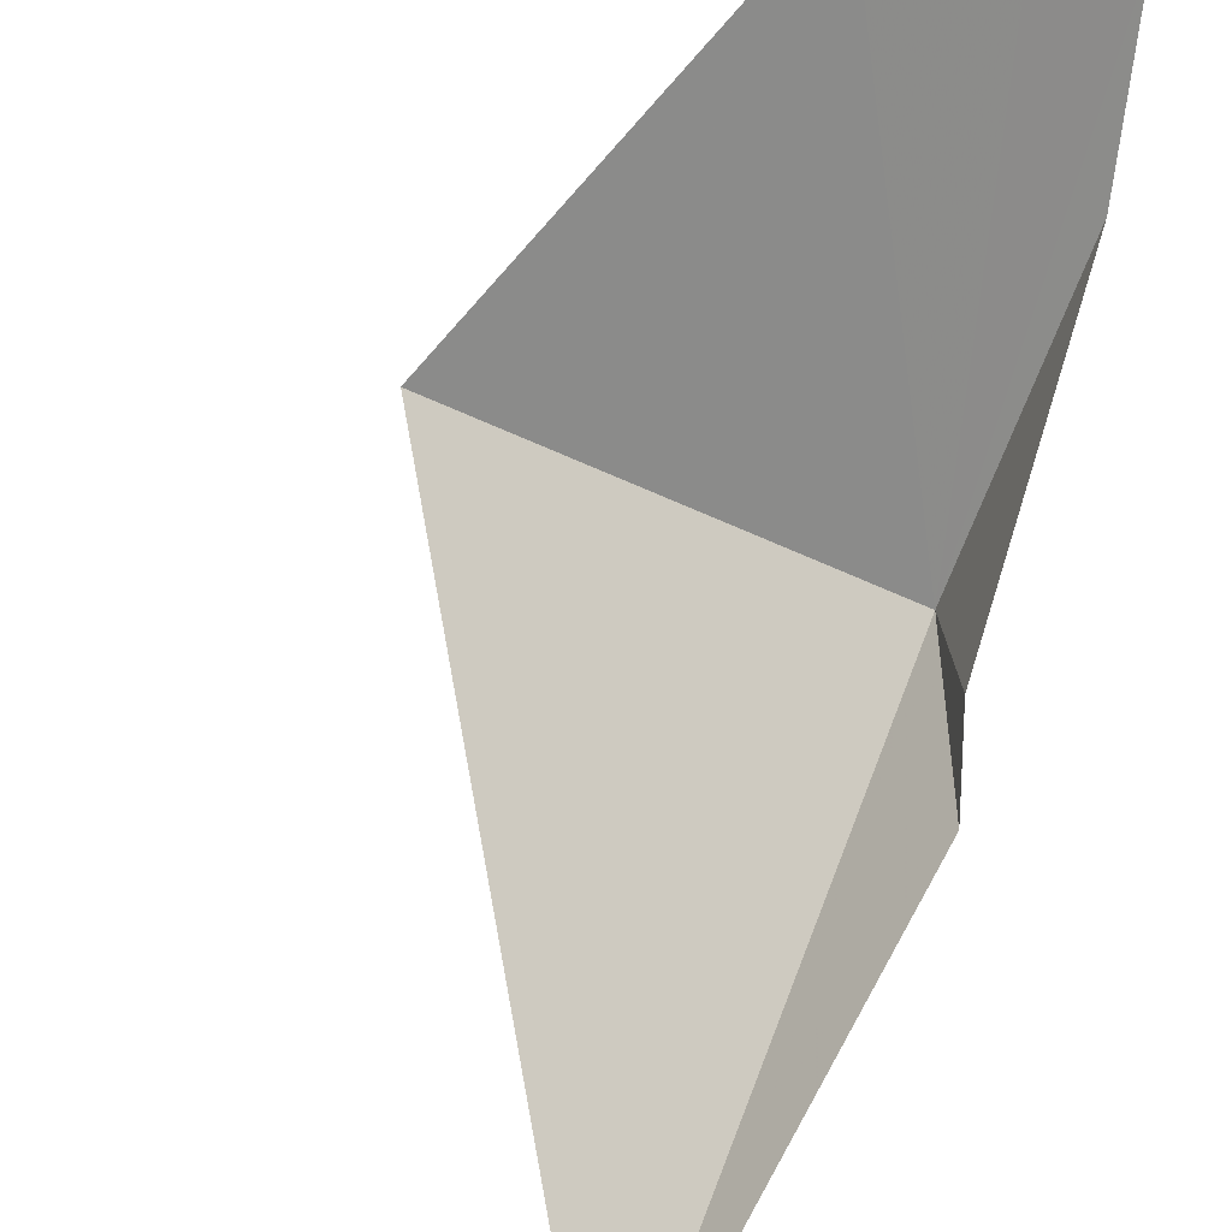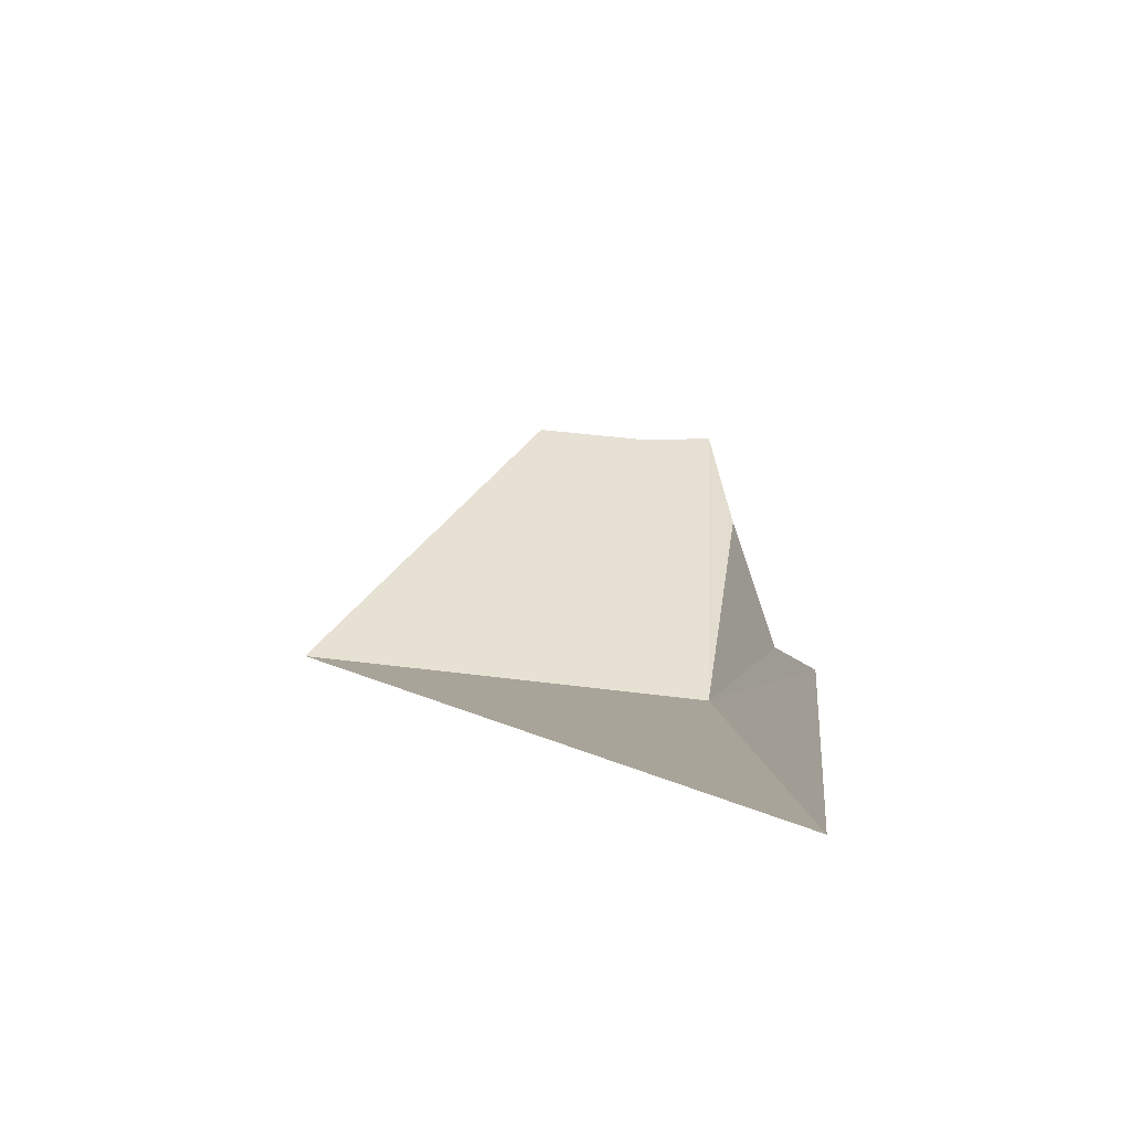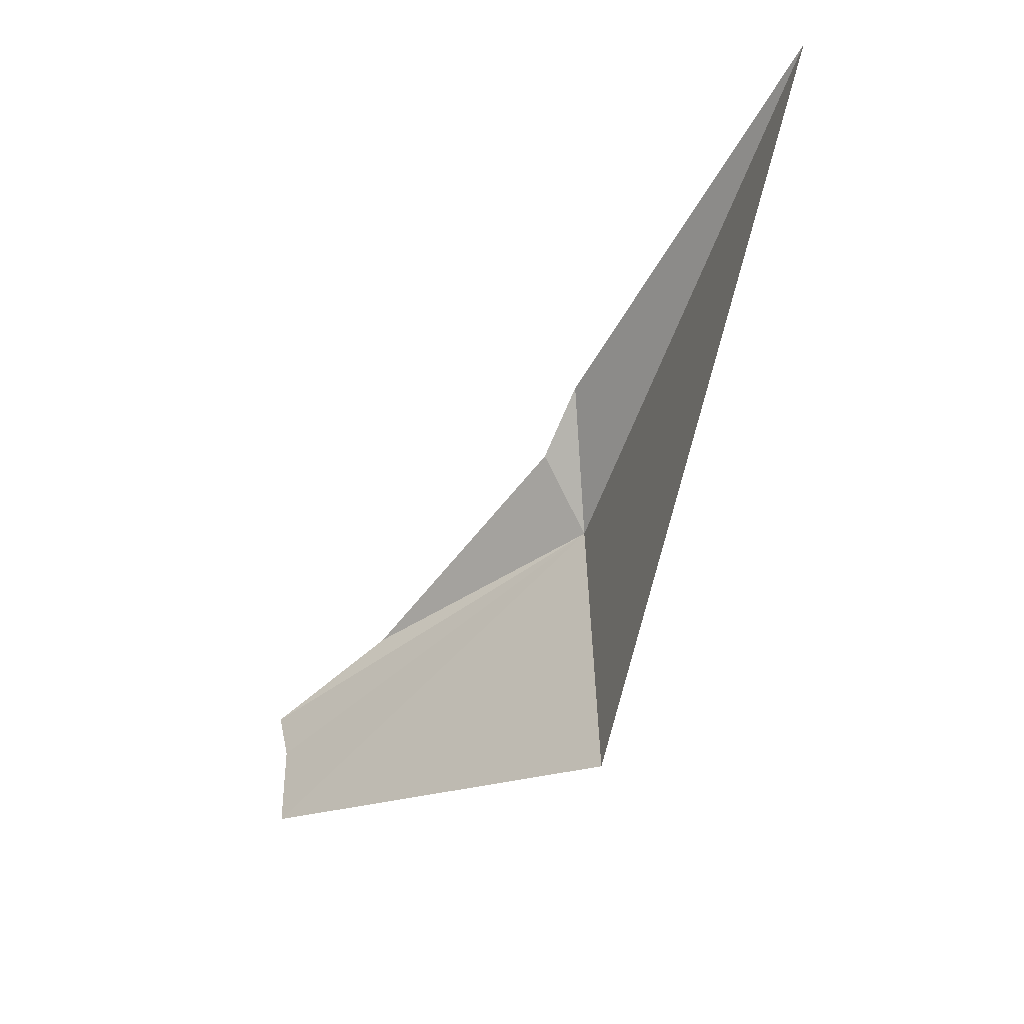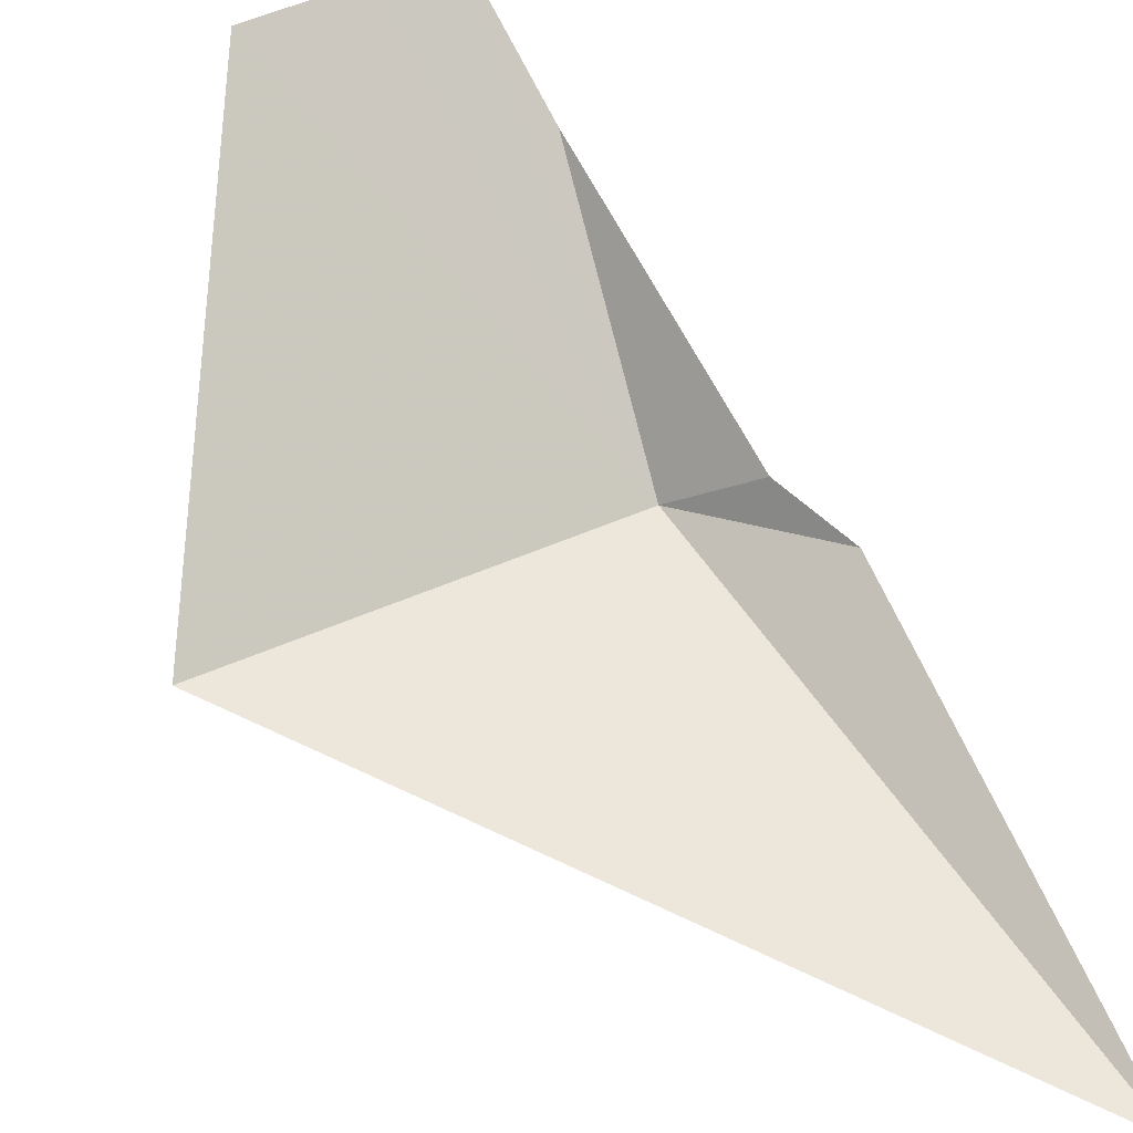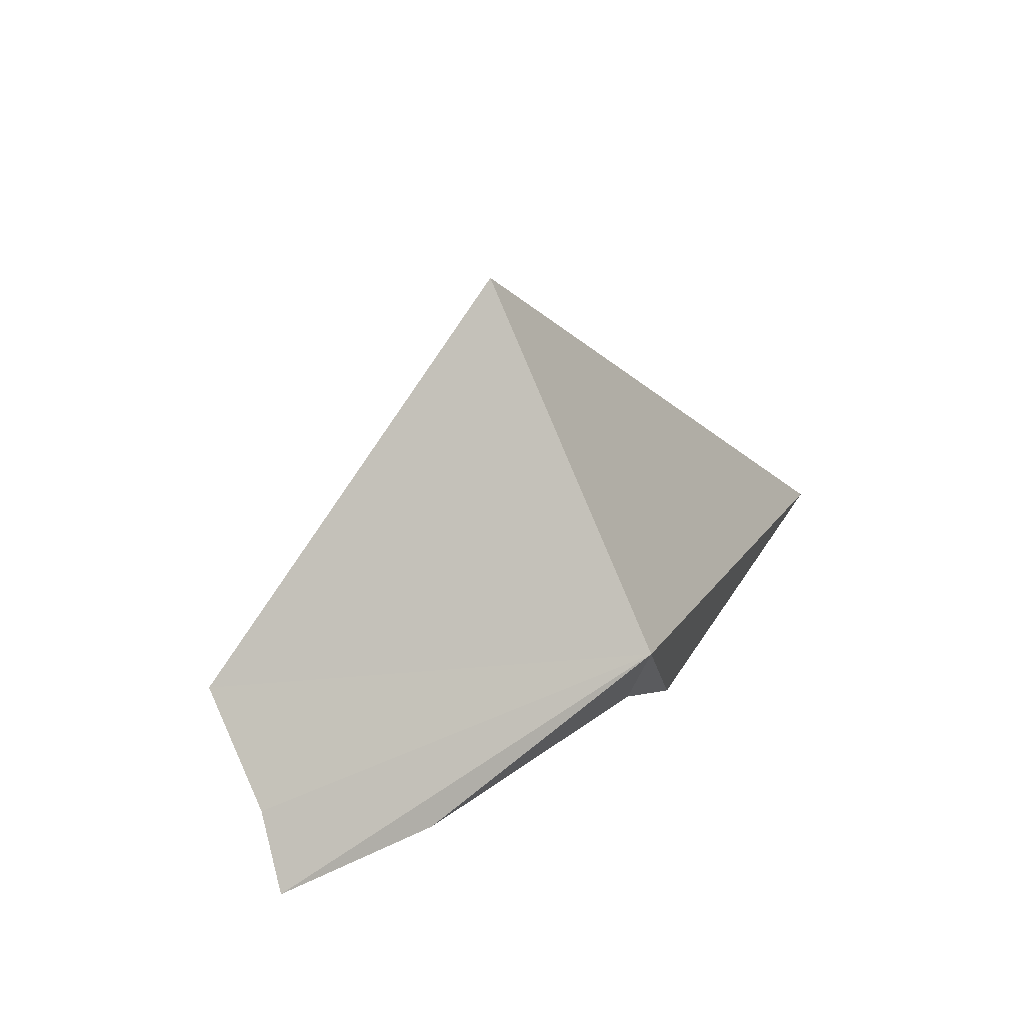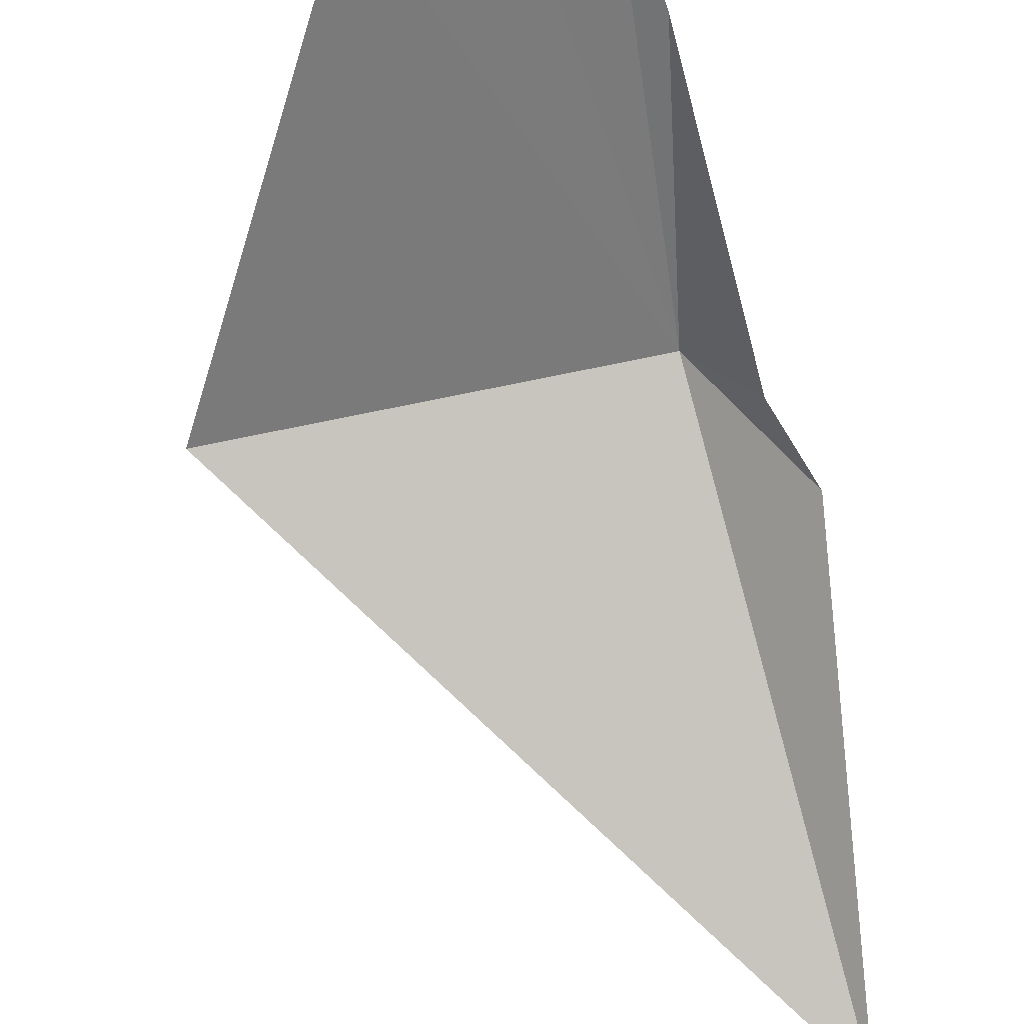
<metadata>
{"format":"obj","ext":"obj","renderer":"f3d","projection":"perspective","resolution":1024,"background":"white","views":[{"elev":61.1,"azim":30.8,"up":"+Y"},{"elev":74.9,"azim":8.5,"up":"+Z"},{"elev":37.3,"azim":-88.0,"up":"+Z"},{"elev":33.1,"azim":-27.7,"up":"+Y"},{"elev":-75.2,"azim":-64.1,"up":"+Z"},{"elev":69.4,"azim":-7.7,"up":"+Y"}]}
</metadata>
<code>
v 5.002 -18.19 87.49
v 7.015 -23.38 101.6
v 7.26 -17.84 90.95
v -0.5366 -9.797 81.35
v -5.006 -18.67 88.07
v 4.214 -9.147 80.72
v 2.41 -9.567 81.07
v 6.351 -17.02 89.21
v 5.143 -12.26 83.2
f 1 3 2
f 1 4 7
f 1 8 3
f 1 6 9
f 1 9 8
f 1 5 4
f 1 7 6
f 1 2 5

</code>
